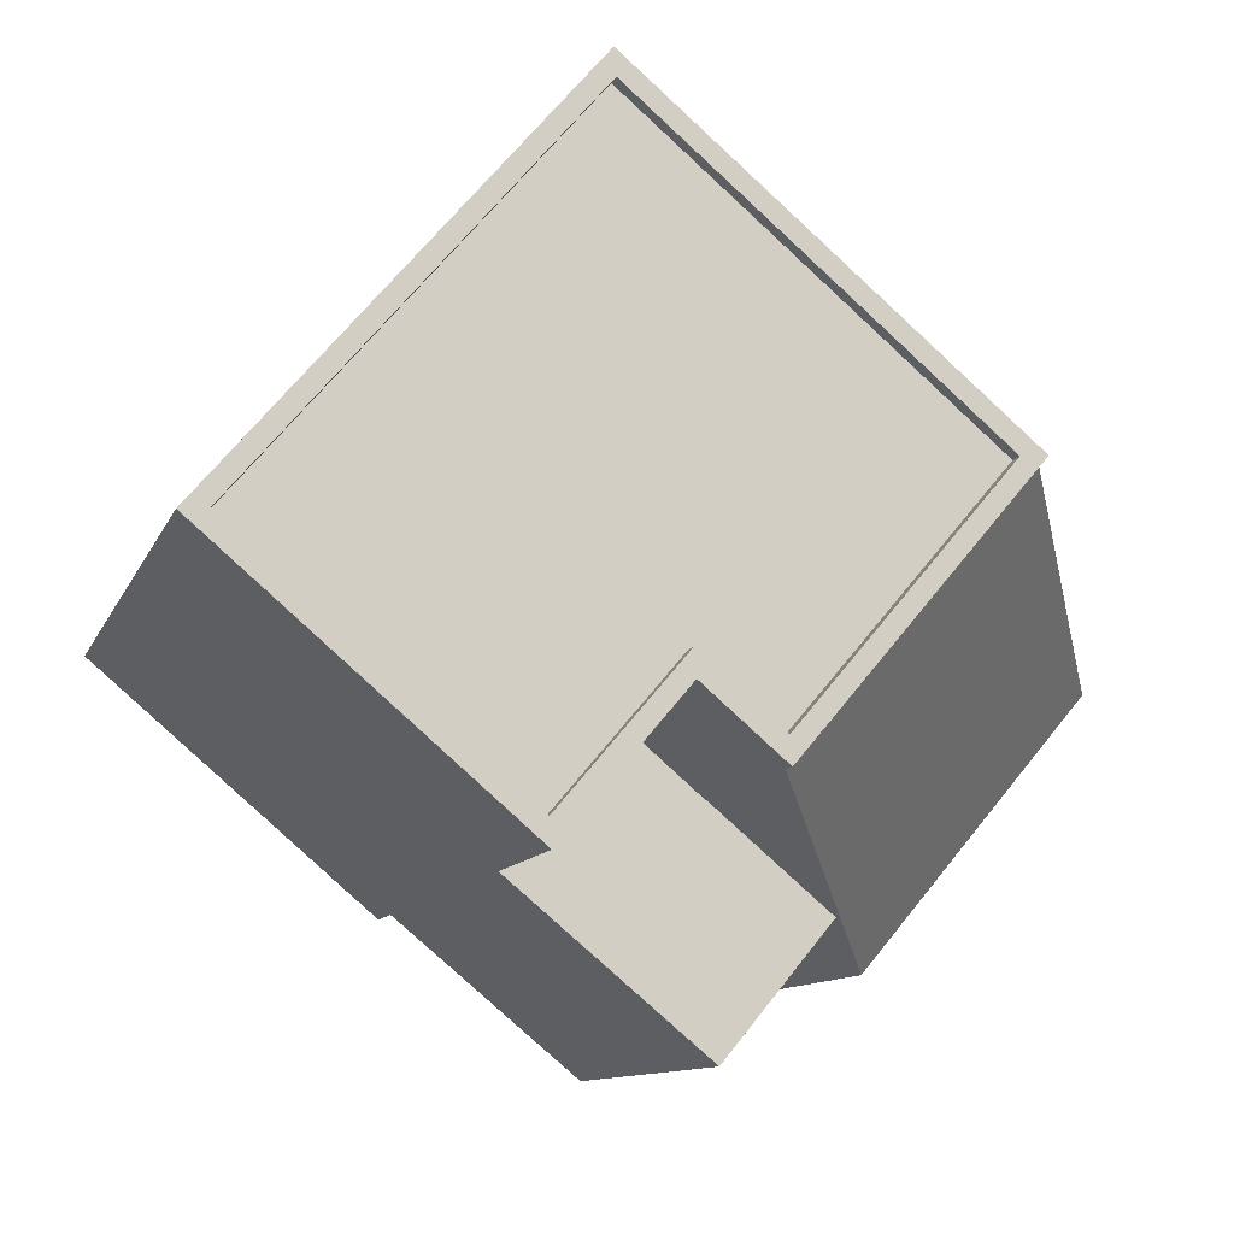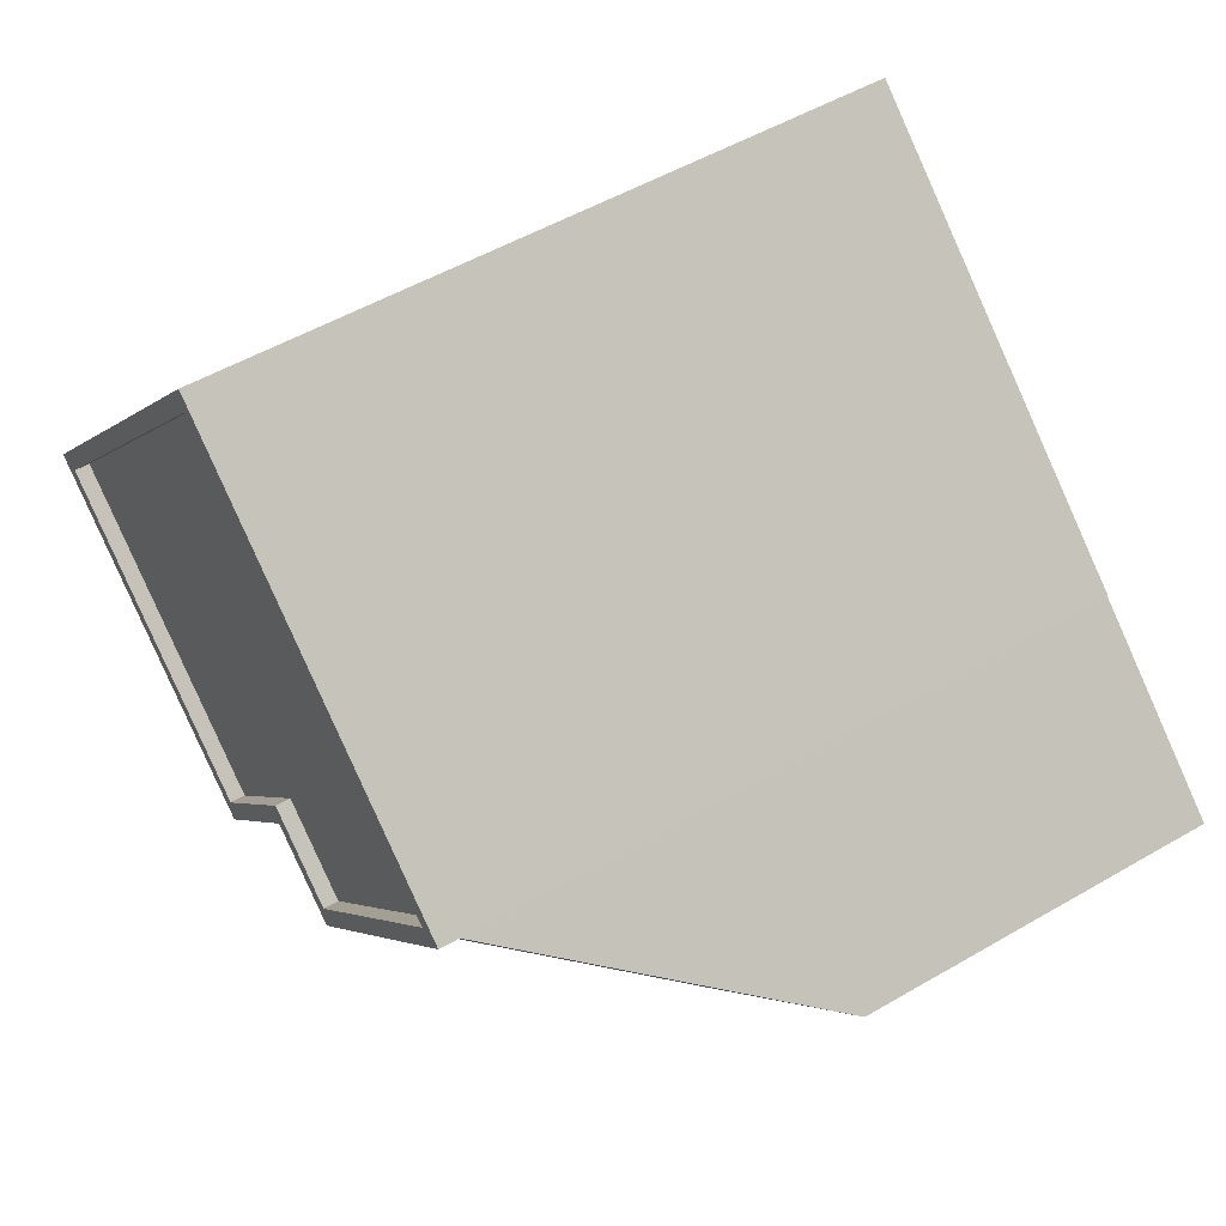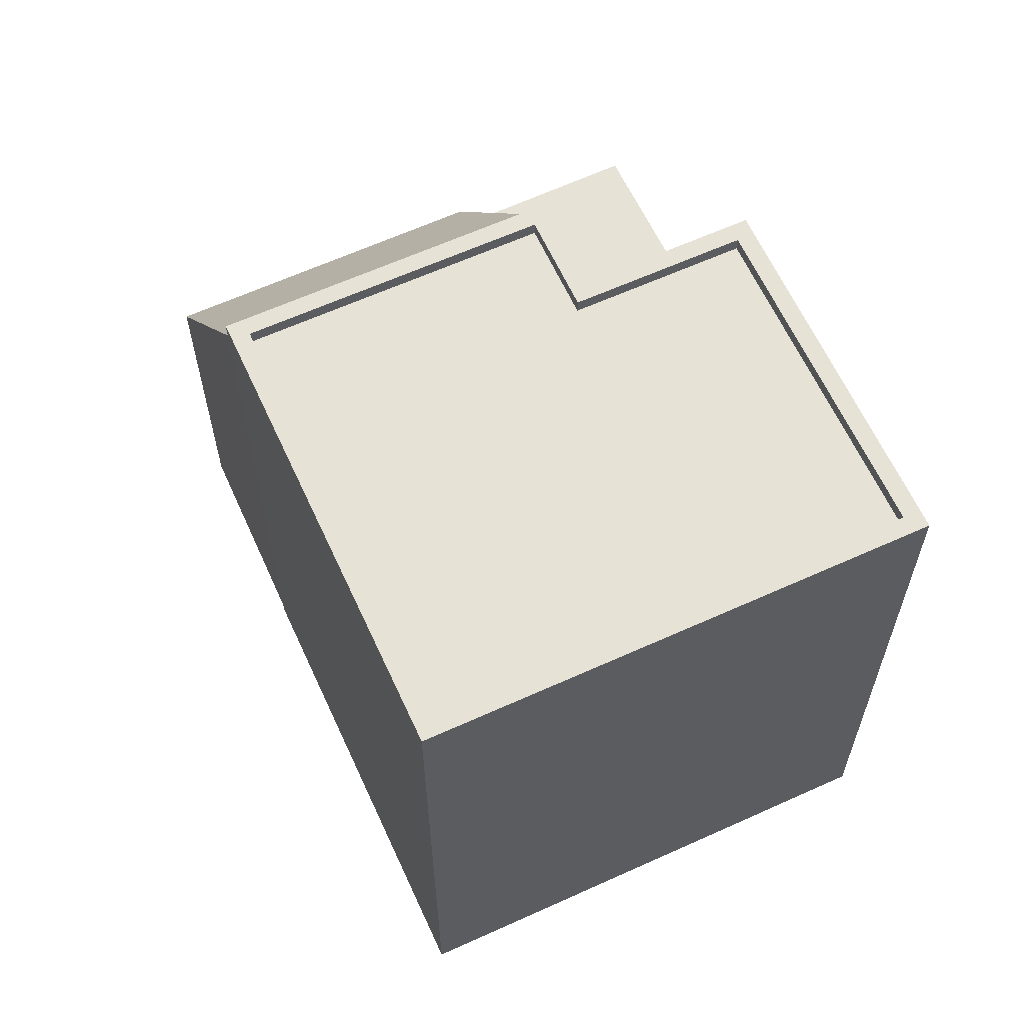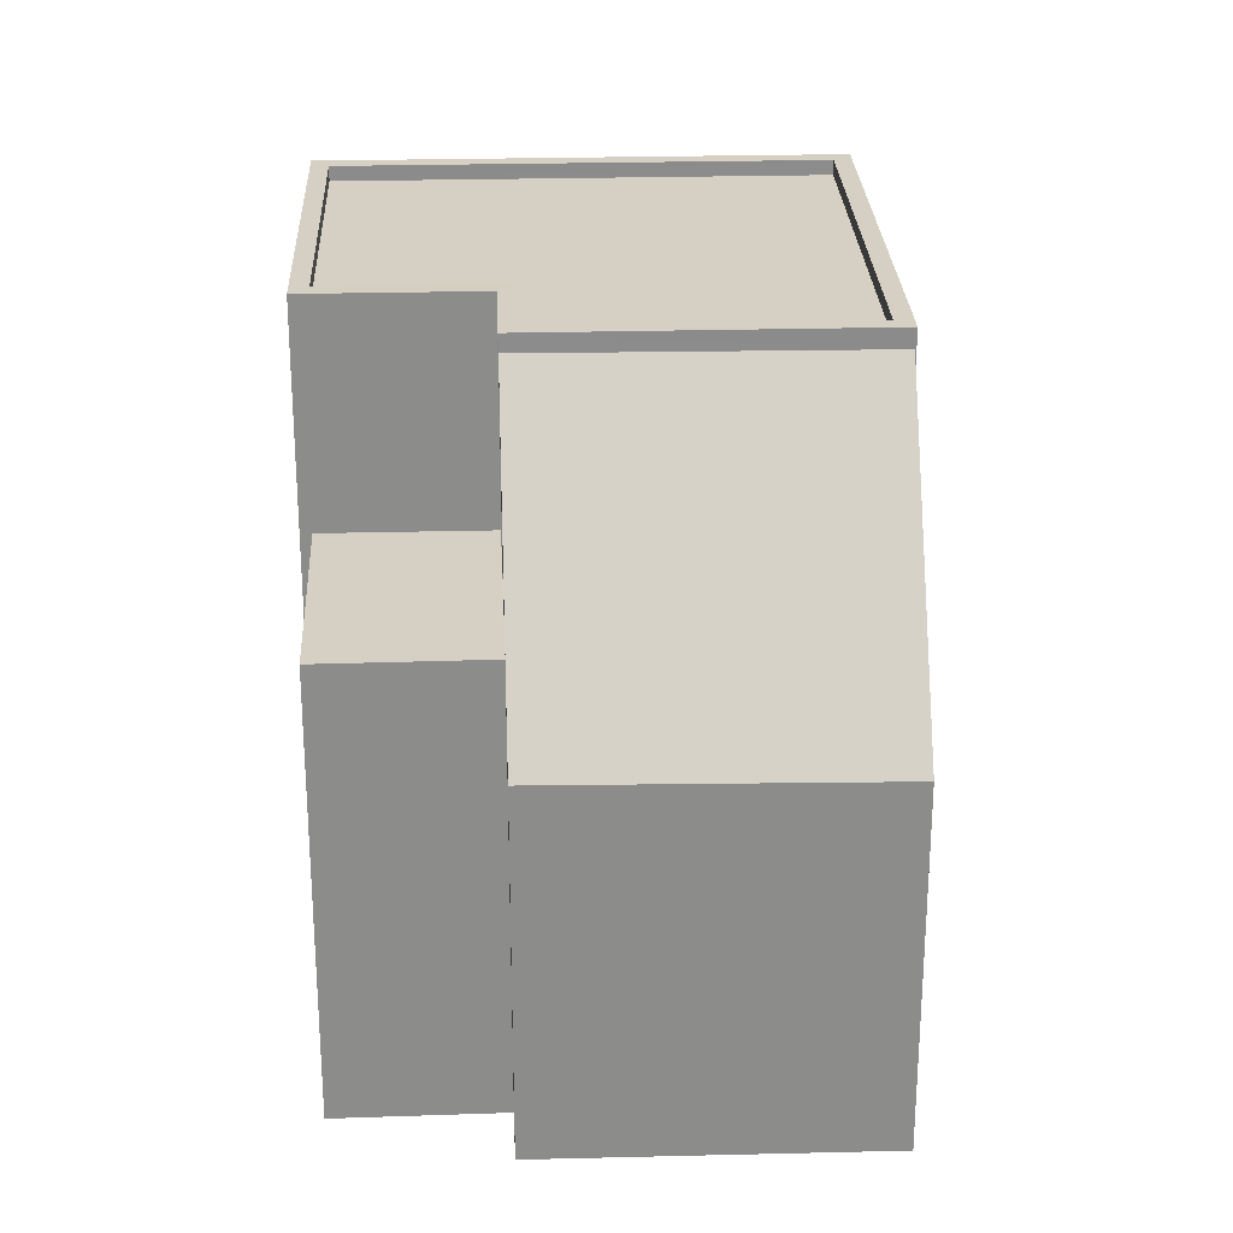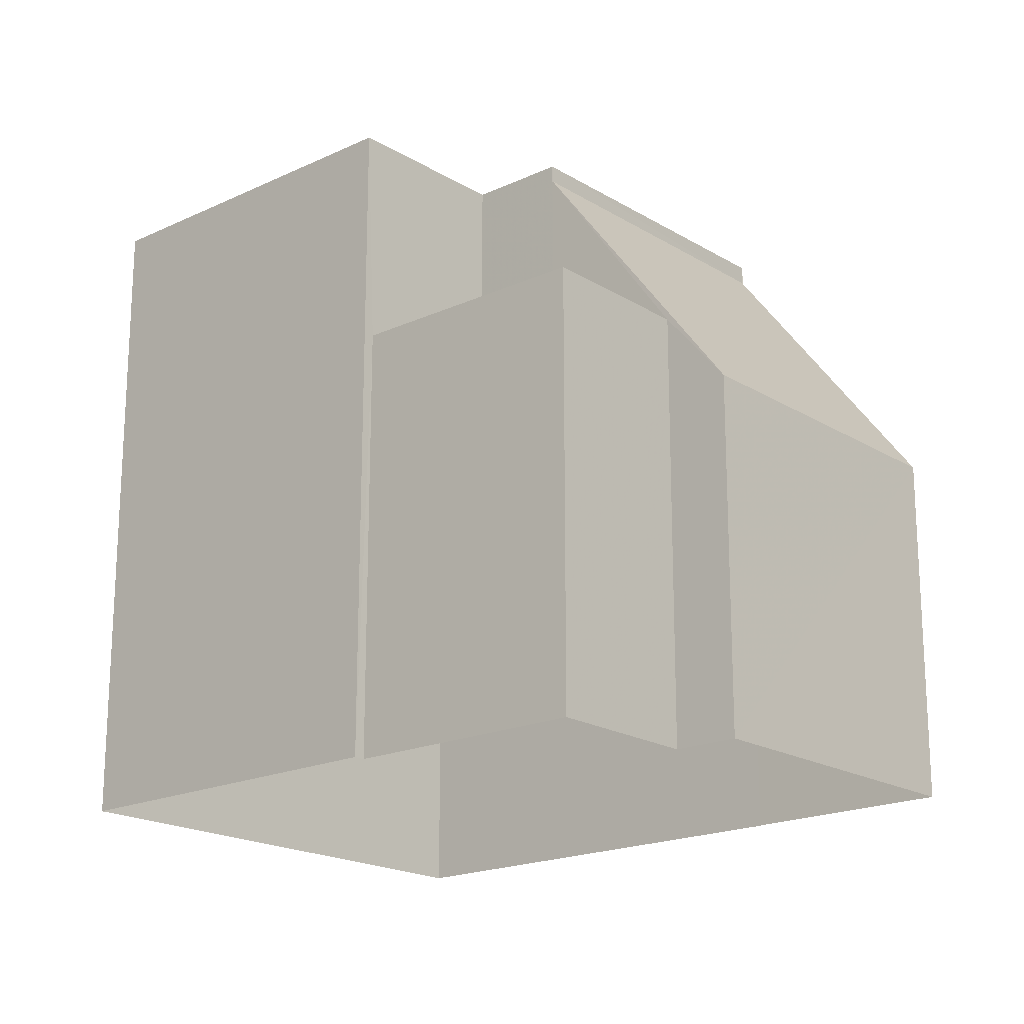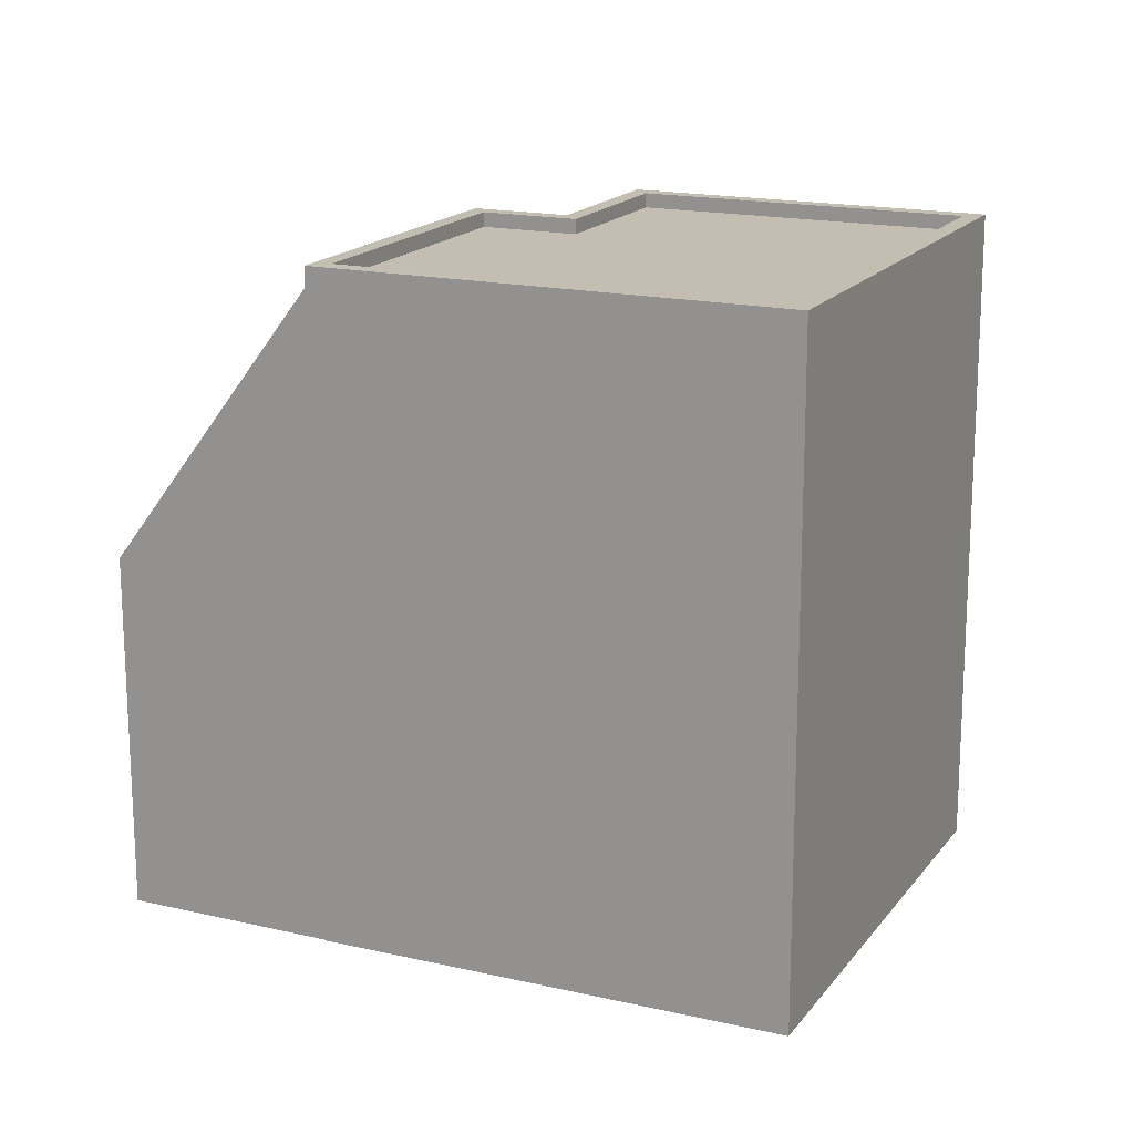
<metadata>
{"format":"obj","ext":"obj","renderer":"f3d","projection":"perspective","resolution":1024,"background":"white","views":[{"elev":-10.6,"azim":-15.8,"up":"+Y"},{"elev":51.6,"azim":57.7,"up":"+Y"},{"elev":63.0,"azim":-154.9,"up":"+Z"},{"elev":26.1,"azim":47.3,"up":"+Z"},{"elev":-19.1,"azim":1.2,"up":"+Z"},{"elev":17.2,"azim":164.5,"up":"+Z"}]}
</metadata>
<code>
v -8969 -3.736e+04 22.55
v -8963 -3.736e+04 22.55
v -8964 -3.737e+04 22.55
v -8964 -3.737e+04 22.55
v -8957 -3.736e+04 22.54
v -8957 -3.736e+04 22.54
v -8961 -3.737e+04 22.54
v -8959 -3.737e+04 22.54
v -8958 -3.737e+04 22.54
v -8954 -3.736e+04 22.54
v -8959 -3.737e+04 29.93
v -8961 -3.737e+04 29.93
v -8961 -3.737e+04 29.93
v -8964 -3.737e+04 29.94
v -8962 -3.736e+04 29.94
v -8961 -3.737e+04 29.93
v -8957 -3.736e+04 33.32
v -8961 -3.737e+04 33.35
v -8958 -3.737e+04 28.63
v -8954 -3.736e+04 28.57
v -8962 -3.736e+04 33.65
v -8962 -3.736e+04 33.65
v -8964 -3.737e+04 33.65
v -8964 -3.737e+04 33.65
v -8968 -3.736e+04 33.65
v -8969 -3.736e+04 33.65
v -8963 -3.736e+04 33.65
v -8963 -3.736e+04 33.65
v -8961 -3.737e+04 33.39
v -8957 -3.736e+04 33.39
v -8962 -3.736e+04 33.4
v -8964 -3.737e+04 33.4
v -8968 -3.736e+04 33.4
v -8963 -3.736e+04 33.4
v -8957 -3.736e+04 33.64
v -8957 -3.736e+04 33.64
v -8961 -3.737e+04 33.64
v -8961 -3.737e+04 33.64
f 1 2 3
f 1 3 4
f 2 5 6
f 7 3 8
f 9 8 10
f 8 6 10
f 3 2 6
f 3 6 8
f 11 12 13
f 13 12 14
f 14 12 15
f 11 16 12
f 17 18 19
f 20 17 19
f 21 22 23
f 24 21 23
f 24 25 26
f 27 28 26
f 25 27 26
f 24 23 25
f 29 30 31
f 32 31 33
f 33 31 34
f 31 30 34
f 35 28 27
f 28 35 36
f 21 37 38
f 22 21 38
f 37 36 35
f 37 35 38
f 11 7 8
f 11 13 7
f 3 7 13
f 14 3 13
f 18 11 19
f 9 19 8
f 16 11 18
f 19 11 8
f 6 20 10
f 6 17 20
f 20 9 10
f 20 19 9
f 15 21 14
f 3 14 4
f 4 14 24
f 14 21 24
f 24 1 4
f 24 26 1
f 28 2 1
f 26 28 1
f 2 36 5
f 2 28 36
f 5 17 6
f 16 18 12
f 18 37 12
f 36 17 5
f 37 17 36
f 37 18 17
f 15 37 21
f 15 12 37
f 35 30 29
f 38 35 29
f 38 29 31
f 22 38 31
f 22 31 32
f 23 22 32
f 23 32 33
f 25 23 33
f 27 33 34
f 27 25 33
f 35 34 30
f 35 27 34

</code>
